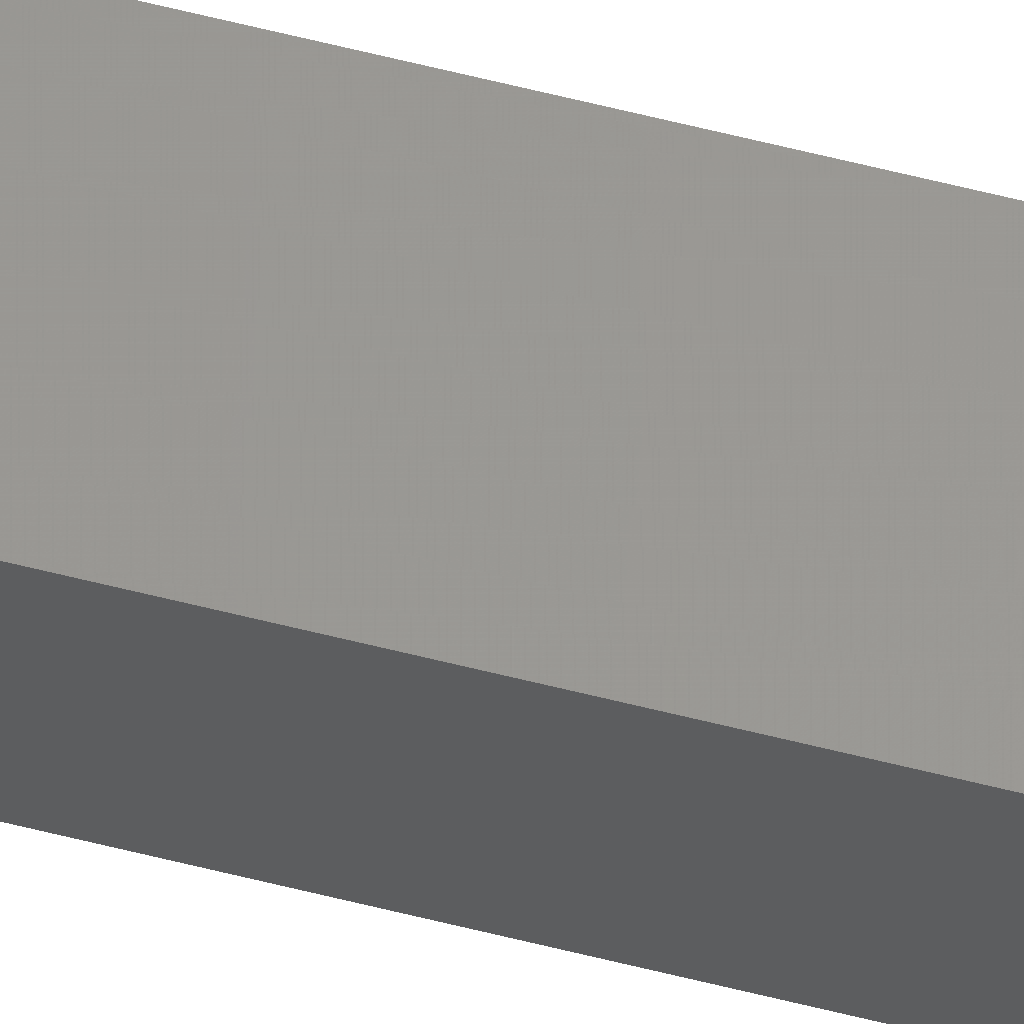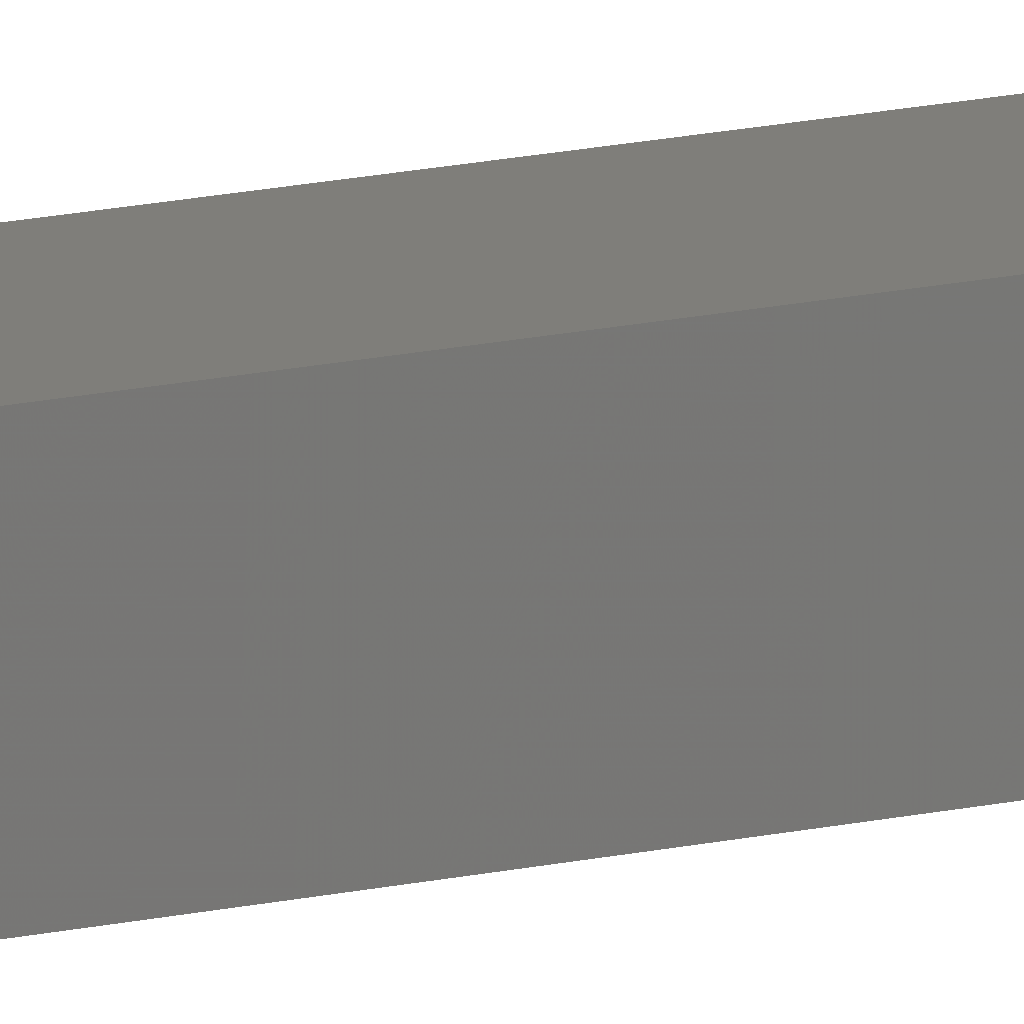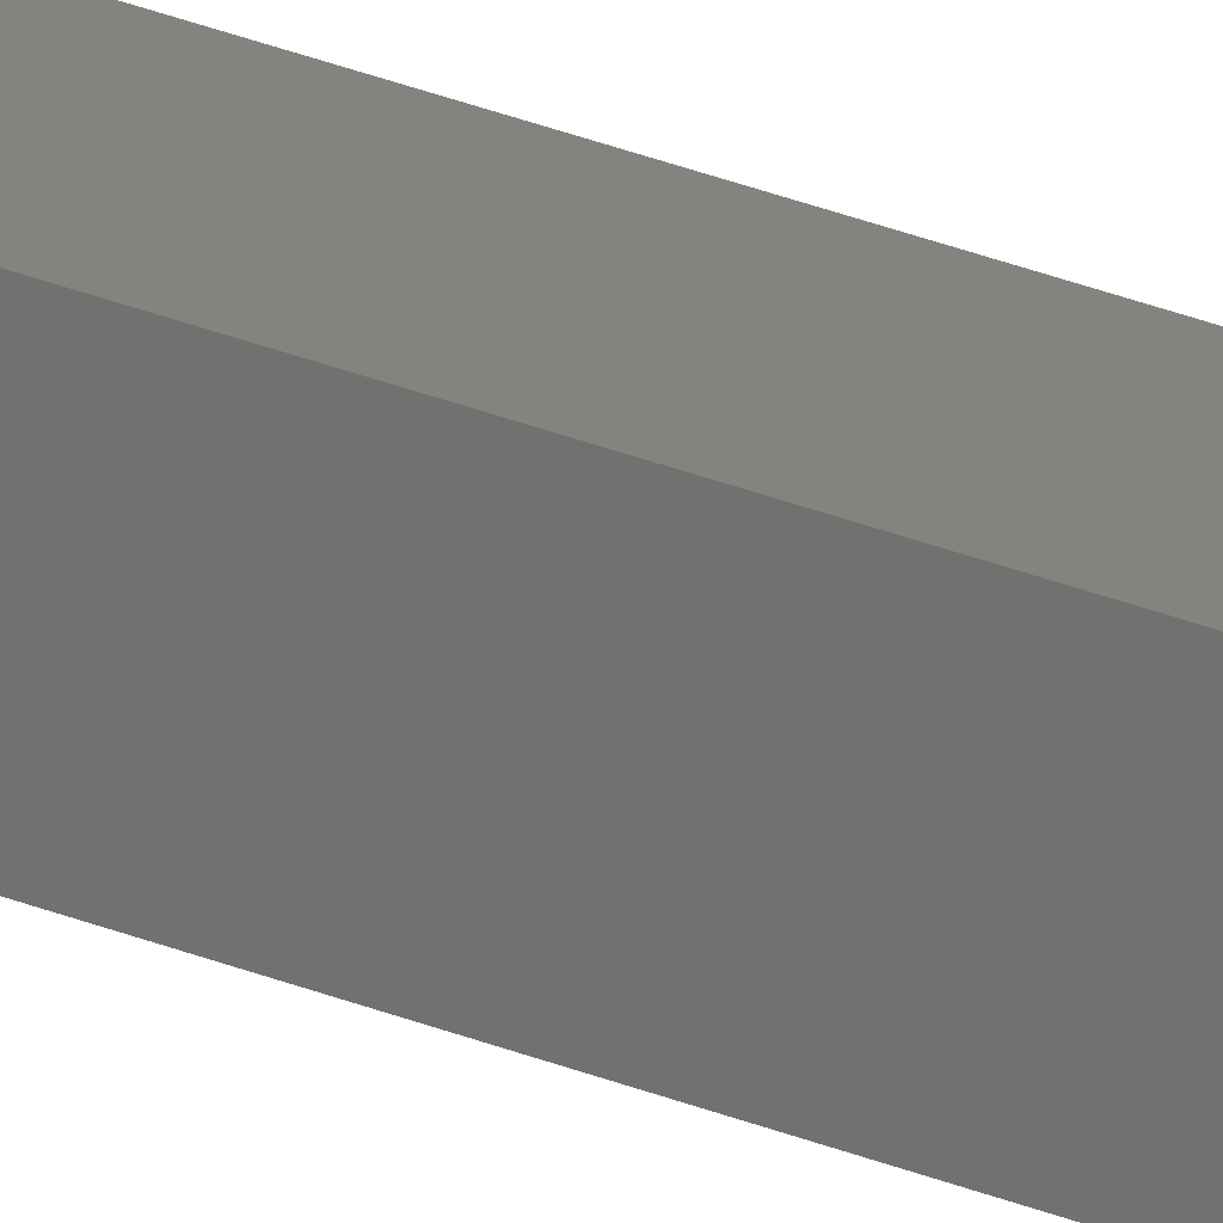
<metadata>
{"format":"stl","ext":"stl","renderer":"f3d","projection":"perspective","resolution":1024,"background":"white","views":[{"elev":55.0,"azim":-74.5,"up":"+Y"},{"elev":7.2,"azim":-136.3,"up":"+Y"},{"elev":23.0,"azim":127.4,"up":"+Y"}]}
</metadata>
<code>
# stl→obj: 16 verts, 28 faces
v 9.778 -3.861 152.9
v 9.758 -3.863 152.9
v 9.758 -3.863 149.3
v 9.778 -3.861 149.3
v 9.798 -3.859 152.9
v 9.798 -3.859 149.3
v 9.818 -3.857 149.3
v 9.818 -3.857 152.9
v 9.812 -3.807 152.9
v 9.812 -3.807 149.3
v 9.753 -3.814 149.3
v 9.773 -3.812 152.9
v 9.773 -3.812 149.3
v 9.753 -3.814 152.9
v 9.793 -3.809 152.9
v 9.793 -3.809 149.3
f 1 2 3
f 1 3 4
f 5 4 6
f 5 6 7
f 5 1 4
f 8 5 7
f 8 7 9
f 7 10 9
f 11 12 13
f 14 12 11
f 13 15 16
f 16 15 10
f 12 15 13
f 15 9 10
f 14 11 2
f 11 3 2
f 7 16 10
f 6 13 16
f 6 16 7
f 4 13 6
f 3 11 13
f 3 13 4
f 15 8 9
f 15 5 8
f 12 1 15
f 15 1 5
f 14 2 12
f 12 2 1

</code>
